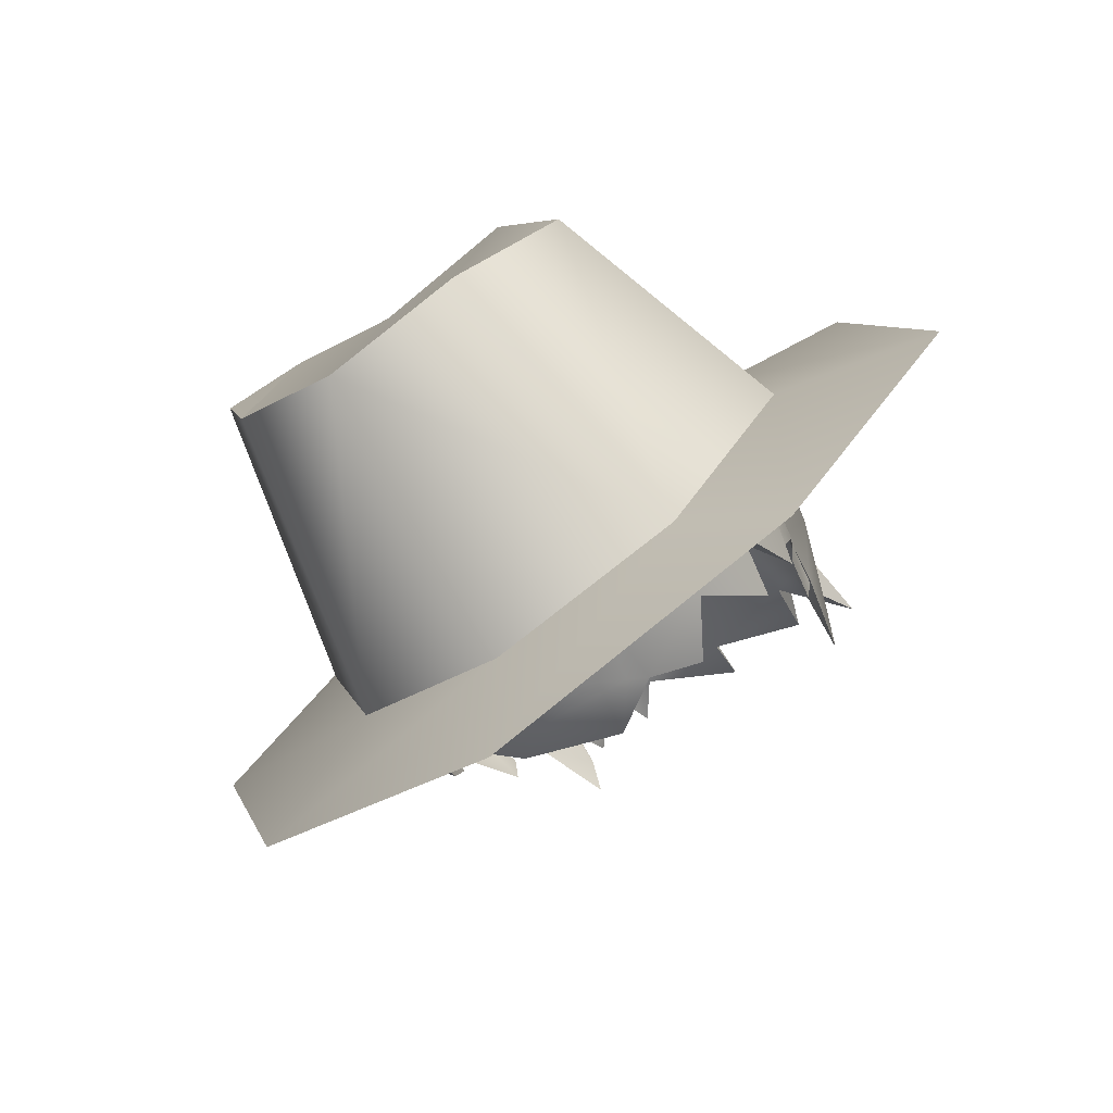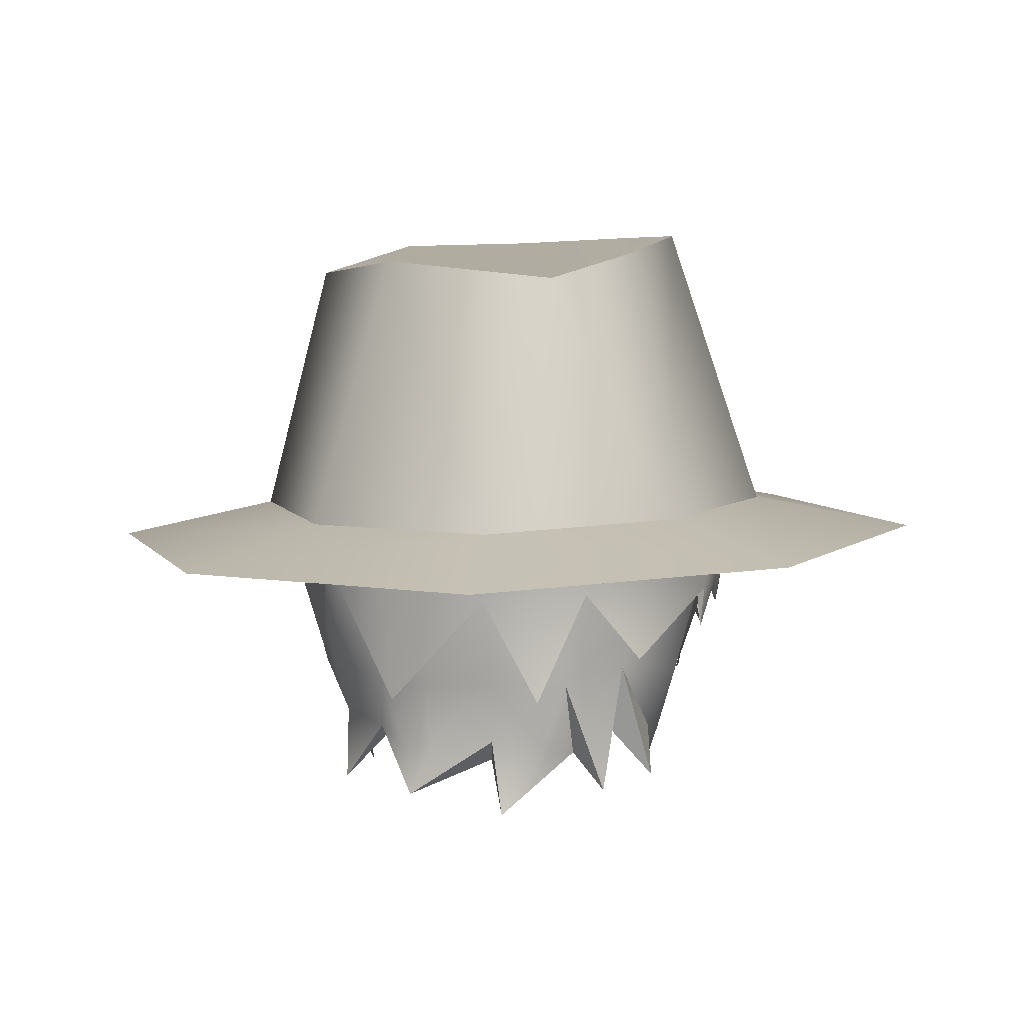
<metadata>
{"format":"obj","ext":"obj","renderer":"f3d","projection":"perspective","resolution":1024,"background":"white","views":[{"elev":-58.3,"azim":37.2,"up":"+Y"},{"elev":-7.0,"azim":-174.7,"up":"+Z"}]}
</metadata>
<code>
g NPC_Male_Size02_Hair_502_LOD3
v 0.009449 -0.08337 1.65
v -0.02173 -0.08269 1.661
v -0.006243 -0.09007 1.672
v -0.04229 -0.07779 1.678
v -0.02173 -0.08269 1.661
v -0.04229 -0.07779 1.678
v -0.01889 -0.08754 1.695
v -0.04464 -0.06984 1.689
v 0.04197 -0.07279 1.651
v 0.02812 -0.08135 1.661
v 0.05523 -0.07078 1.671
v 0.03154 -0.08567 1.694
v 0.02812 -0.08135 1.661
v 0.02428 -0.08744 1.669
v 0.009449 -0.08337 1.65
v 0.02812 -0.08135 1.661
v 0.06538 -0.04906 1.646
v 0.05523 -0.07078 1.671
v 0.07114 -0.04674 1.668
v 0.07284 -0.03024 1.641
v 0.08149 -0.02588 1.681
v 0.08029 -0.001273 1.675
v 0.0559 0.0807 1.639
v 0.06032 0.08022 1.652
v 0.03798 0.0989 1.647
v 0.0559 0.0807 1.639
v 0.03541 0.08298 1.597
v 0.03541 0.08298 1.597
v 0.03798 0.0989 1.647
v 0.001694 0.09837 1.63
v 0.001694 0.09837 1.63
v -0.00344 0.1052 1.643
v -0.03442 0.09675 1.632
v 0.001694 0.09837 1.63
v -0.03649 0.09948 1.645
v -0.03442 0.09675 1.632
v -0.03127 0.08925 1.639
v -0.01704 0.09301 1.595
v 0.001694 0.09837 1.63
v -0.03442 0.09675 1.632
v -0.01704 0.09301 1.595
v -0.04464 -0.06984 1.689
v -0.0553 -0.06088 1.666
v -0.06668 -0.05256 1.685
v -0.0553 -0.06088 1.666
v -0.06959 -0.04409 1.662
v -0.06829 -0.032 1.641
v -0.0553 -0.06088 1.666
v -0.0851 0.02238 1.669
v -0.08185 -0.01249 1.676
v -0.07821 -0.002904 1.638
v -0.07821 -0.002904 1.638
v -0.08228 0.0197 1.657
v -0.05219 0.07938 1.611
v -0.03442 0.09675 1.632
v -0.07488 0.05534 1.638
v 2.502e-05 -0.05922 1.711
v 0.05056 -0.04239 1.697
v 0.05873 -0.006101 1.694
v 0.05056 -0.04239 1.697
v 0.07189 -0.01757 1.677
v 0.08029 -0.001273 1.675
v 0.07284 -0.03024 1.641
v 0.07284 -0.03024 1.641
v 0.05056 -0.04239 1.697
v 0.07142 0.0212 1.673
v 0.05873 -0.006101 1.694
v 0.08029 -0.001273 1.675
v 0.0796 0.04425 1.663
v 0.06367 0.06009 1.617
v 0.06032 0.08022 1.652
v 0.002462 0.09217 1.64
v 0.03435 0.08782 1.64
v 0.03541 0.08298 1.597
v -0.08228 0.0197 1.657
v -0.06995 0.01934 1.67
v -0.07212 0.05308 1.638
v -0.07821 -0.002904 1.638
v -0.06417 -0.01703 1.678
v -0.06995 0.01934 1.67
v -0.07821 -0.002904 1.638
v -0.06995 0.01934 1.67
v -0.08228 0.0197 1.657
v -0.05783 -0.0408 1.68
v -0.04464 -0.06984 1.689
v 2.502e-05 -0.05922 1.711
v -0.05783 -0.0408 1.68
v 2.502e-05 -0.05922 1.711
v -0.06417 -0.01703 1.678
v -0.04464 -0.06984 1.689
v -0.05783 -0.0408 1.68
v -0.0553 -0.06088 1.666
v -0.06829 -0.032 1.641
v -0.05783 -0.0408 1.68
v -0.06417 -0.01703 1.678
v -0.06829 -0.032 1.641
v -0.0553 -0.06088 1.666
v -0.05783 -0.0408 1.68
v -0.02173 -0.08269 1.661
v -0.02586 -0.07529 1.673
v -0.04229 -0.07779 1.678
v -0.07212 0.05308 1.638
v -0.07488 0.05534 1.638
v -0.0733 0.05333 1.625
v -0.03442 0.09675 1.632
v -0.05219 0.07938 1.611
v -0.03127 0.08925 1.639
v -0.007793 0.08751 1.618
v -0.01704 0.09301 1.595
v -0.03127 0.08925 1.639
v 2.502e-05 -0.05922 1.711
v 0.05523 -0.07078 1.671
v 0.05056 -0.04239 1.697
v -0.02586 -0.07529 1.673
v 0.009449 -0.08337 1.65
v 0.02812 -0.08135 1.661
v 0.04197 -0.07279 1.651
v 0.05523 -0.07078 1.671
v 2.502e-05 -0.05922 1.711
v 0.04197 -0.07279 1.651
v 2.502e-05 -0.05922 1.711
v 0.02812 -0.08135 1.661
v -0.04229 -0.07779 1.678
v -0.02586 -0.07529 1.673
v -0.04464 -0.06984 1.689
v -0.04464 -0.06984 1.689
v 2.502e-05 -0.05922 1.711
v -0.0455 0.06829 1.609
v -0.0525 0.07004 1.626
v -0.06372 0.04382 1.61
v -0.05332 0.03658 1.589
v -0.0455 0.06829 1.609
v -0.0525 0.07004 1.626
v -0.07212 0.05308 1.638
v 0.06829 0.004088 1.633
v 0.08029 -0.001273 1.675
v 0.0796 0.04425 1.663
v 0.07174 -0.0194 1.658
v 0.07189 -0.01757 1.677
v 0.07165 -0.007495 1.636
v 0.06829 0.004088 1.633
v 0.06919 -0.01576 1.64
v 0.06264 -0.007133 1.613
v 0.06869 -0.01425 1.632
v 0.06829 0.004088 1.633
v 0.0639 0.001923 1.613
v 0.06829 0.004088 1.633
v 0.06017 0.01731 1.606
v 0.06829 0.004088 1.633
v 0.06591 0.03957 1.614
v 0.06829 0.004088 1.633
v 0.0796 0.04425 1.663
v 0.0796 0.04425 1.663
v 0.06685 0.06286 1.642
v 0.06064 0.0514 1.611
v 0.05717 0.04421 1.596
v 0.05676 0.02581 1.59
v 0.06017 0.01731 1.606
v 0.0796 0.04425 1.663
v 0.06032 0.08022 1.652
v 0.05193 0.01485 1.578
v 0.06017 0.01731 1.606
v 0.05717 0.04421 1.596
v 0.05344 0.03561 1.589
v 0.05344 0.03561 1.589
v 0.05193 0.01485 1.578
v 0.05772 0.04283 1.571
v 0.05717 0.04421 1.596
v 0.04236 0.05978 1.589
v 0.03844 0.05074 1.589
v 0.05772 0.04283 1.571
v 0.04236 0.05978 1.589
v -0.02734 0.0622 1.579
v -0.01705 0.07135 1.579
v -0.02588 0.07804 1.602
v -0.002604 0.07293 1.556
v 0.001091 0.07082 1.582
v -0.02734 0.0622 1.579
v -0.002604 0.07293 1.556
v 0.001091 0.07082 1.582
v -7.659e-05 0.08147 1.602
v -0.02588 0.07804 1.602
v -0.007793 0.08751 1.618
v 0.002462 0.09217 1.64
v -0.007793 0.08751 1.618
v -0.02588 0.07804 1.602
v 0.001091 0.07082 1.582
v 0.02326 0.06698 1.581
v 0.02435 0.07857 1.602
v 0.002462 0.09217 1.64
v 0.03435 0.08782 1.64
v 0.03336 0.06641 1.581
v 0.03121 0.0654 1.564
v 0.04036 0.07213 1.605
v 0.03435 0.08782 1.64
v 0.0559 0.0807 1.639
v 0.04236 0.05978 1.589
v 0.03121 0.0654 1.564
v 0.001091 0.07082 1.582
v 0.03121 0.0654 1.564
v 0.04236 0.05978 1.589
v 0.05717 0.04421 1.596
v 0.04236 0.05978 1.589
v 0.06064 0.0514 1.611
v 0.0559 0.0807 1.639
v 0.06685 0.06286 1.642
v 0.0559 0.0807 1.639
v 0.06032 0.08022 1.652
v 0.0559 0.0807 1.639
v -0.02588 0.07804 1.602
v -0.03818 0.06246 1.565
v -0.02734 0.0622 1.579
v -0.03818 0.06246 1.565
v -0.02588 0.07804 1.602
v -0.0455 0.06829 1.609
v -0.05487 0.0504 1.571
v -0.04086 0.05693 1.587
v -0.0455 0.06829 1.609
v -0.03818 0.06246 1.565
v -0.0455 0.06829 1.609
v -0.04086 0.05693 1.587
v -0.08102 0.01925 1.67
v -0.06829 0.004088 1.633
v -0.07212 0.05308 1.638
v -0.0707 -0.01929 1.658
v -0.07138 -0.01806 1.678
v -0.0711 -0.007525 1.637
v -0.06829 0.004088 1.633
v -0.06868 -0.01574 1.64
v -0.06261 -0.007158 1.613
v -0.06828 -0.01425 1.633
v -0.06829 0.004088 1.633
v -0.06382 0.004031 1.613
v -0.06829 0.004088 1.633
v -0.07212 0.05308 1.638
v -0.06372 0.04382 1.61
v -0.05991 0.01724 1.606
v -0.06829 0.004088 1.633
v -0.05648 0.0254 1.589
v -0.05332 0.03658 1.589
v -0.05991 0.01724 1.606
v -0.05991 0.01724 1.606
v -0.05192 0.01486 1.578
v -0.05332 0.03658 1.589
v -0.05185 0.02709 1.582
v -0.05192 0.01486 1.578
v 0.05193 0.01485 1.578
v 0.05344 0.03561 1.589
v 0.0521 0.03403 1.602
v 0.05193 0.01485 1.578
v 0.06017 0.01731 1.606
v 0.05715 0.03202 1.622
v 0.06017 0.01731 1.606
v 0.06017 0.01731 1.606
v 0.06829 0.004088 1.633
v 0.03844 0.05074 1.589
v 0.0521 0.03403 1.602
v 0.05344 0.03561 1.589
v -0.02734 0.0622 1.579
v 0.006254 0.06349 1.609
v 0.002043 0.06215 1.576
v -0.02734 0.0622 1.579
v -0.03221 0.05833 1.61
v -0.05487 0.0504 1.571
v -0.05332 0.03658 1.589
v -0.04086 0.05693 1.587
v -0.05185 0.02709 1.582
v -0.05991 0.01724 1.606
v -0.05265 0.04531 1.621
v -0.06829 0.004088 1.633
v -0.05265 0.04531 1.621
v -0.05991 0.01724 1.606
v -0.05192 0.01486 1.578
v -0.05991 0.01724 1.606
v -0.05185 0.02709 1.582
v 0.03844 0.05074 1.589
v 0.04236 0.05978 1.589
v 0.03121 0.0654 1.564
v 0.002043 0.06215 1.576
v 0.03121 0.0654 1.564
v 0.001091 0.07082 1.582
v 0.001091 0.07082 1.582
v -0.002604 0.07293 1.556
v 0.002043 0.06215 1.576
v 0.002043 0.06215 1.576
v 0.03844 0.05074 1.589
v 0.03121 0.0654 1.564
v 0.002043 0.06215 1.576
v -0.002604 0.07293 1.556
v -0.02734 0.0622 1.579
v -0.02588 0.07804 1.602
v -0.0525 0.07004 1.626
v -0.0455 0.06829 1.609
v 0.08067 0.04682 1.663
v 0.06032 0.08022 1.652
v 0.06367 0.06009 1.617
v -0.08185 -0.01249 1.676
v -0.0766 -0.01322 1.646
v -0.07821 -0.002904 1.638
v -0.06668 -0.05256 1.685
v -0.06959 -0.04409 1.662
v -0.0766 -0.01322 1.646
v -0.06829 -0.032 1.641
v -0.0766 -0.01322 1.646
v -0.07213 -0.01545 1.632
v -0.05185 0.02709 1.582
v -0.05265 0.04531 1.621
v -0.05332 0.03658 1.589
v 0.07114 -0.04674 1.668
v 0.08149 -0.02588 1.681
v 0.07284 -0.03024 1.641
v 0.07322 -0.0489 1.685
v 0.07114 -0.04674 1.668
v 0.05523 -0.07078 1.671
v 0.05599 -0.0728 1.689
v 0.07114 -0.04674 1.668
v 0.08029 -0.001273 1.675
v 0.08218 0.02023 1.658
v 0.07782 0.008173 1.637
v 0.08029 -0.001273 1.675
v 0.08406 0.02279 1.67
v 0.009449 -0.08337 1.65
v -0.02586 -0.07529 1.673
v -0.02173 -0.08269 1.661
v 0.07284 -0.03024 1.641
v 0.05056 -0.04239 1.697
v 0.07114 -0.04674 1.668
v 0.02812 -0.08135 1.661
v 2.502e-05 -0.05922 1.711
v -0.02586 -0.07529 1.673
v 0.05717 0.04421 1.596
v 0.05772 0.04283 1.571
v 0.05344 0.03561 1.589
v 0.03844 0.05074 1.589
v 0.05344 0.03561 1.589
v 0.05772 0.04283 1.571
v -0.0766 -0.01322 1.646
v -0.06417 -0.01703 1.678
v -0.07821 -0.002904 1.638
v -0.06829 -0.032 1.641
v -0.06417 -0.01703 1.678
v -0.07213 -0.01545 1.632
v -0.07213 -0.01545 1.632
v -0.06417 -0.01703 1.678
v -0.0766 -0.01322 1.646
v -0.05219 0.07938 1.611
v -0.0525 0.07004 1.626
v -0.03127 0.08925 1.639
v 0.0559 0.0807 1.639
v 0.03541 0.08298 1.597
v 0.03435 0.08782 1.64
v 0.03541 0.08298 1.597
v 0.001694 0.09837 1.63
v 0.002462 0.09217 1.64
v 0.05056 -0.04239 1.697
v 0.06538 -0.04906 1.646
v 0.07114 -0.04674 1.668
v 0.05056 -0.04239 1.697
v 0.05523 -0.07078 1.671
v 0.06538 -0.04906 1.646
v -0.07488 0.05534 1.638
v -0.08228 0.0197 1.657
v -0.0733 0.05333 1.625
v -0.08228 0.0197 1.657
v -0.07212 0.05308 1.638
v -0.0733 0.05333 1.625
v -0.0455 0.06829 1.609
v -0.05332 0.03658 1.589
v -0.05487 0.0504 1.571
v -0.01889 -0.08754 1.695
v 0.03154 -0.08567 1.694
v 0.02428 -0.08744 1.669
v -0.006243 -0.09007 1.672
v 0.009449 -0.08337 1.65
v -0.07488 0.05534 1.638
v -0.03442 0.09675 1.632
v -0.03649 0.09948 1.645
v -0.08011 0.05565 1.659
v -0.0851 0.02238 1.669
v -0.08228 0.0197 1.657
v -0.07488 0.05534 1.638
v -0.0525 0.07004 1.626
v -0.05219 0.07938 1.611
v -0.07488 0.05534 1.638
v -0.07212 0.05308 1.638
v 0.001694 0.09837 1.63
v -0.01704 0.09301 1.595
v -0.007793 0.08751 1.618
v 0.002462 0.09217 1.64
v -0.03127 0.08925 1.639
v -0.0525 0.07004 1.626
v -0.02588 0.07804 1.602
v -0.007793 0.08751 1.618
v 0.03961 0.0486 1.614
v 0.05715 0.03202 1.622
v 0.0521 0.03403 1.602
v 0.03844 0.05074 1.589
v 0.03844 0.05074 1.589
v 0.002043 0.06215 1.576
v 0.006254 0.06349 1.609
v 0.03961 0.0486 1.614
v -0.04086 0.05693 1.587
v -0.03221 0.05833 1.61
v -0.02734 0.0622 1.579
v -0.03818 0.06246 1.565
v 0.08218 0.02023 1.658
v 0.08406 0.02279 1.67
v 0.08067 0.04682 1.663
v 0.06367 0.06009 1.617
v 0.05523 -0.07078 1.671
v 0.02812 -0.08135 1.661
v 0.03154 -0.08567 1.694
v 0.05599 -0.0728 1.689
v -0.03221 0.05833 1.61
v -0.04086 0.05693 1.587
v -0.05332 0.03658 1.589
v -0.05265 0.04531 1.621
v 0.0005505 0.1041 1.653
v 0.03796 0.07752 1.757
v -0.02272 0.09848 1.745
v -0.0448 -0.01013 1.784
v -0.06161 -0.06243 1.695
v -0.06352 0.03152 1.775
v 1.357e-05 -0.03999 1.79
v -0.0003913 -0.09428 1.703
v -0.06161 -0.06243 1.695
v 0.04327 -0.01278 1.784
v 0.06206 -0.06313 1.694
v 1.357e-05 -0.03999 1.79
v 0.06206 -0.06313 1.694
v 0.04327 -0.01278 1.784
v 0.06933 0.03157 1.763
v 0.0946 0.007513 1.678
v 0.06933 0.03157 1.763
v 0.06514 0.07511 1.661
v -0.06424 0.07495 1.661
v -0.02272 0.09848 1.745
v -0.05025 0.07289 1.759
v -0.06424 0.07495 1.661
v -0.05025 0.07289 1.759
v -0.06352 0.03152 1.775
v 0.03796 0.07752 1.757
v 0.0005505 0.1041 1.653
v 0.06514 0.07511 1.661
v 1.357e-05 -0.03999 1.79
v -0.06161 -0.06243 1.695
v -0.0448 -0.01013 1.784
v 1.357e-05 -0.03999 1.79
v 0.06206 -0.06313 1.694
v -0.0003913 -0.09428 1.703
v 0.06206 -0.06313 1.694
v 0.06933 0.03157 1.763
v 0.0946 0.007513 1.678
v 0.06514 0.07511 1.661
v 0.06933 0.03157 1.763
v 0.03796 0.07752 1.757
v 0.0005505 0.1041 1.653
v -0.02272 0.09848 1.745
v -0.06424 0.07495 1.661
v -0.06424 0.07495 1.661
v -0.06352 0.03152 1.775
v -0.09461 0.008675 1.677
v -0.06352 0.03152 1.775
v -0.06161 -0.06243 1.695
v -0.09461 0.008675 1.677
v 0.04327 -0.01278 1.784
v 0.03796 0.07752 1.757
v 0.06933 0.03157 1.763
v -0.05025 0.07289 1.759
v -0.0448 -0.01013 1.784
v -0.06352 0.03152 1.775
v -0.1043 0.1085 1.64
v 4.345e-05 0.1556 1.628
v 0.0005505 0.1041 1.653
v -0.06424 0.07495 1.661
v -0.1043 0.1085 1.64
v -0.06424 0.07495 1.661
v -0.09461 0.008675 1.677
v -0.1518 0.003516 1.666
v -0.09461 0.008675 1.677
v -0.06161 -0.06243 1.695
v -0.1018 -0.09854 1.692
v -0.1018 -0.09854 1.692
v -0.06161 -0.06243 1.695
v -0.0003913 -0.09428 1.703
v -0.0001599 -0.1487 1.705
v -0.0001599 -0.1487 1.705
v -0.0003913 -0.09428 1.703
v 0.06206 -0.06313 1.694
v 0.1025 -0.09829 1.692
v 0.1025 -0.09829 1.692
v 0.06206 -0.06313 1.694
v 0.0946 0.007513 1.678
v 0.1521 0.00334 1.667
v 0.0946 0.007513 1.678
v 0.06514 0.07511 1.661
v 0.1045 0.1086 1.64
v 0.1045 0.1086 1.64
v 0.06514 0.07511 1.661
v 0.0005505 0.1041 1.653
v 4.345e-05 0.1556 1.628
v 1.357e-05 -0.03999 1.79
v -0.02272 0.09848 1.745
v 0.03796 0.07752 1.757
v 0.04327 -0.01278 1.784
v -0.1043 0.1085 1.64
v -0.06652 0.07337 1.647
v -1.455e-05 0.103 1.639
v 4.345e-05 0.1556 1.628
v 0.1045 0.1086 1.64
v 4.345e-05 0.1556 1.628
v 0.06667 0.07354 1.647
v 0.1045 0.1086 1.64
v 0.09734 0.004518 1.664
v 0.1521 0.00334 1.667
v 0.1025 -0.09829 1.692
v 0.1521 0.00334 1.667
v 0.06367 -0.06202 1.681
v 0.1025 -0.09829 1.692
v 2.084e-05 -0.09498 1.689
v -0.0001599 -0.1487 1.705
v -0.1018 -0.09854 1.692
v -0.0001599 -0.1487 1.705
v -0.06376 -0.06218 1.681
v -0.1018 -0.09854 1.692
v -0.09727 0.004472 1.664
v -0.1518 0.003516 1.666
v -0.1043 0.1085 1.64
v -0.1518 0.003516 1.666
v -0.06652 0.07337 1.647
v 0.06667 0.07354 1.647
v 0.06367 -0.06202 1.681
v 0.09734 0.004518 1.664
v 2.084e-05 -0.09498 1.689
v -1.455e-05 0.103 1.639
v -0.06652 0.07337 1.647
v -0.06376 -0.06218 1.681
v -0.09727 0.004472 1.664
v -0.05025 0.07289 1.759
v -0.02272 0.09848 1.745
v 1.357e-05 -0.03999 1.79
v -0.0448 -0.01013 1.784
g NPC_Male_Size02_Hair_502_LOD3_0
f 3 2 1
f 5 3 4
f 3 7 6
f 7 8 6
f 11 10 9
f 14 13 12
f 16 14 15
f 19 18 17
f 22 21 20
f 25 24 23
f 27 25 26
f 30 29 28
f 32 29 31
f 32 34 33
f 35 32 33
f 38 37 36
f 41 40 39
f 44 43 42
f 44 46 45
f 48 46 47
f 51 50 49
f 53 52 49
f 56 55 54
f 59 58 57
f 61 60 59
f 62 61 59
f 62 63 61
f 65 61 64
f 68 67 66
f 71 70 69
f 74 73 72
f 77 76 75
f 80 79 78
f 83 82 81
f 86 85 84
f 89 88 87
f 92 91 90
f 95 94 93
f 98 97 96
f 101 100 99
f 104 103 102
f 107 106 105
f 110 109 108
f 113 112 111
f 116 115 114
f 119 118 117
f 122 121 120
f 125 124 123
f 127 124 126
f 130 129 128
f 132 131 130
f 134 133 130
f 137 136 135
f 139 138 136
f 138 140 136
f 140 141 136
f 140 138 142
f 140 144 143
f 145 140 143
f 147 143 146
f 150 149 148
f 150 152 151
f 154 153 150
f 155 154 150
f 155 150 156
f 150 157 156
f 150 158 157
f 160 159 154
f 162 161 157
f 164 163 157
f 166 165 157
f 169 168 167
f 172 171 170
f 175 174 173
f 177 176 174
f 174 179 178
f 181 180 174
f 182 181 174
f 184 181 183
f 181 186 185
f 188 187 181
f 189 188 181
f 181 190 189
f 190 191 189
f 188 189 192
f 192 193 188
f 192 189 194
f 189 195 194
f 194 195 196
f 192 194 197
f 199 188 198
f 192 201 200
f 203 194 202
f 194 204 202
f 194 205 204
f 204 207 206
f 209 208 206
f 212 211 210
f 215 214 213
f 218 217 216
f 221 220 219
f 224 223 222
f 226 222 225
f 225 222 227
f 222 228 227
f 227 229 225
f 231 227 230
f 227 232 230
f 230 234 233
f 236 232 235
f 238 236 237
f 240 239 236
f 239 241 236
f 243 242 239
f 245 239 244
f 239 245 246
f 249 248 247
f 251 249 250
f 253 252 249
f 255 252 254
f 258 257 256
f 261 260 259
f 263 262 260
f 266 265 264
f 269 268 267
f 272 271 270
f 275 274 273
f 278 277 276
f 281 280 279
f 284 283 282
f 287 286 285
f 290 289 288
f 293 292 291
f 296 295 294
f 299 298 297
f 301 300 297
f 302 301 297
f 301 304 303
f 305 303 304
f 308 307 306
f 311 310 309
f 313 310 312
f 312 315 314
f 316 312 314
f 319 318 317
f 318 321 320
f 324 323 322
f 327 326 325
f 330 329 328
f 333 332 331
f 336 335 334
f 339 338 337
f 342 341 340
f 345 344 343
f 348 347 346
f 351 350 349
f 354 353 352
f 357 356 355
f 360 359 358
f 363 362 361
f 366 365 364
f 369 368 367
f 372 371 370
f 373 372 370
f 373 374 372
f 377 376 375
f 378 377 375
f 380 379 378
f 381 380 378
f 384 383 382
f 385 384 382
f 388 387 386
f 389 388 386
f 392 391 390
f 393 392 390
f 396 395 394
f 397 396 394
f 400 399 398
f 401 400 398
f 404 403 402
f 405 404 402
f 408 407 406
f 409 408 406
f 412 411 410
f 413 412 410
f 416 415 414
f 417 416 414
g NPC_Male_Size02_Hair_502_LOD3_1
f 420 419 418
f 423 422 421
f 426 425 424
f 429 428 427
f 432 431 430
f 435 434 433
f 438 437 436
f 441 440 439
f 444 443 442
f 447 446 445
f 450 449 448
f 453 452 451
f 456 455 454
f 459 458 457
f 462 461 460
f 465 464 463
f 468 467 466
f 471 470 469
f 474 473 472
f 475 474 472
f 478 477 476
f 479 478 476
f 481 480 479
f 482 481 479
f 485 484 483
f 486 485 483
f 489 488 487
f 490 489 487
f 493 492 491
f 494 493 491
f 496 495 494
f 497 496 494
f 500 499 498
f 501 500 498
f 504 503 502
f 505 504 502
f 508 507 506
f 509 508 506
f 508 511 510
f 512 508 510
f 514 512 513
f 515 514 513
f 514 517 516
f 518 514 516
f 520 518 519
f 521 520 519
f 520 523 522
f 524 520 522
f 526 524 525
f 527 526 525
f 526 529 528
f 530 526 528
f 533 532 531
f 532 534 531
f 534 535 531
f 536 535 534
f 537 536 534
f 538 536 537
f 541 540 539
f 542 541 539

</code>
